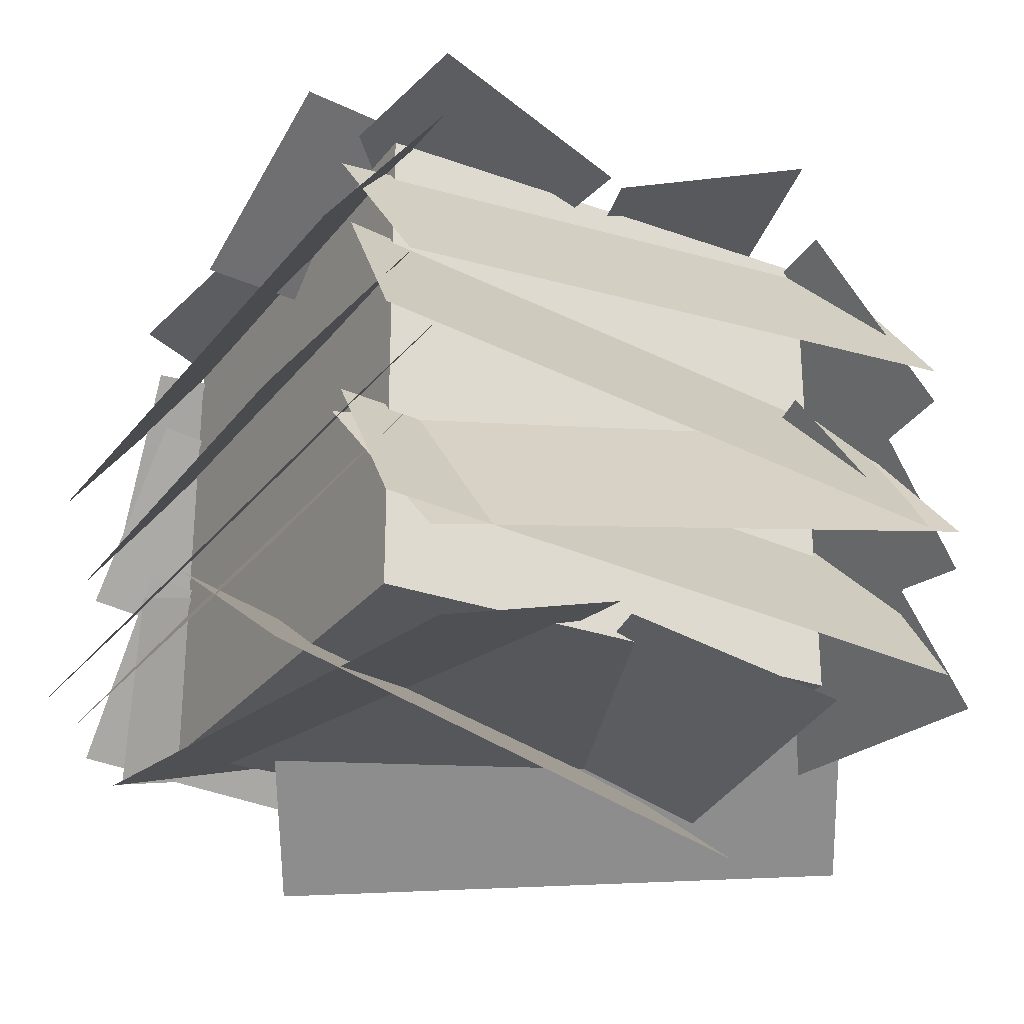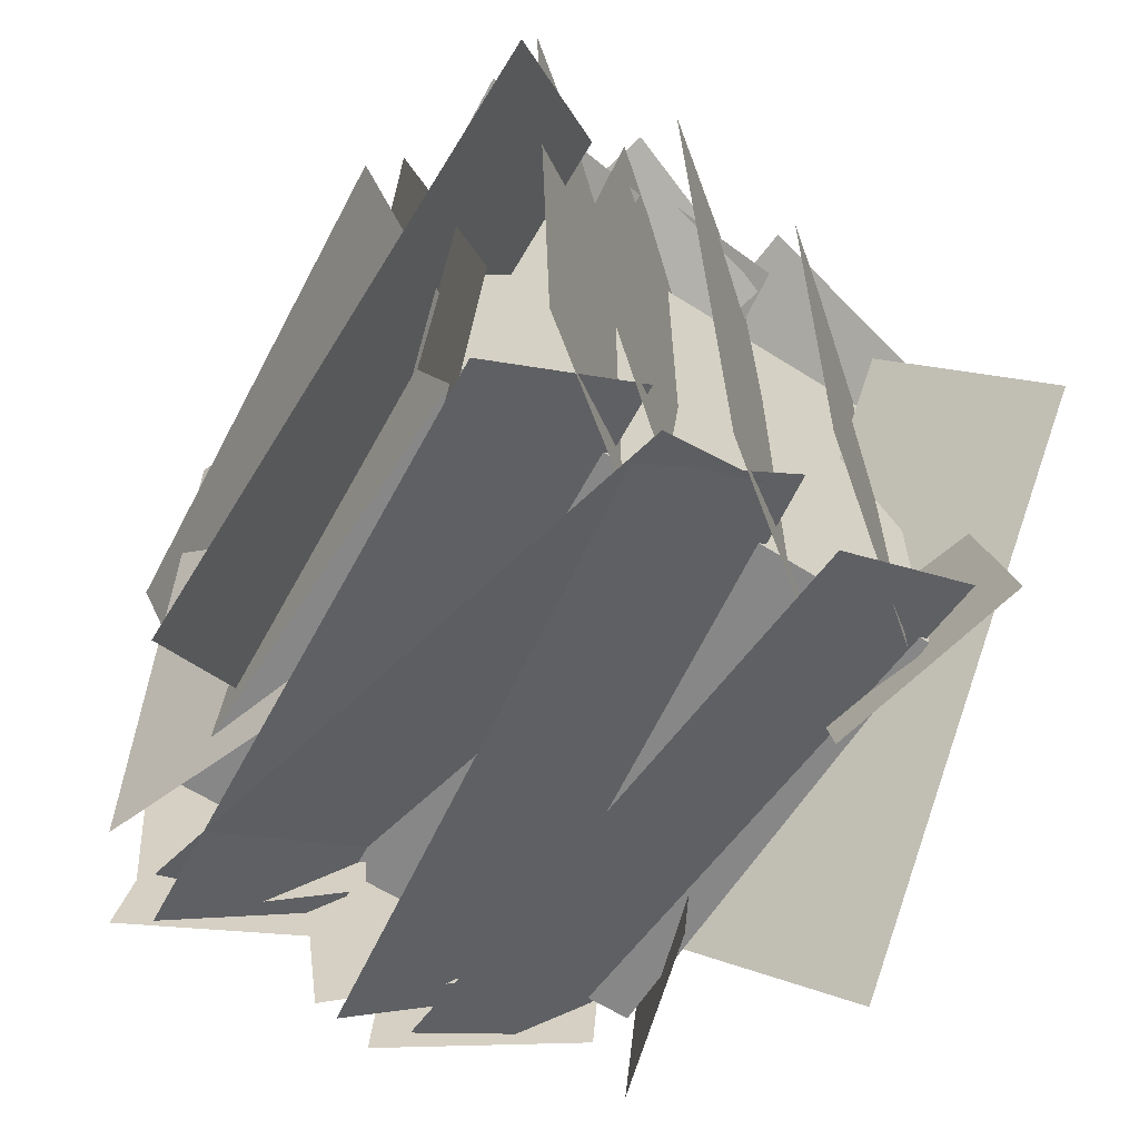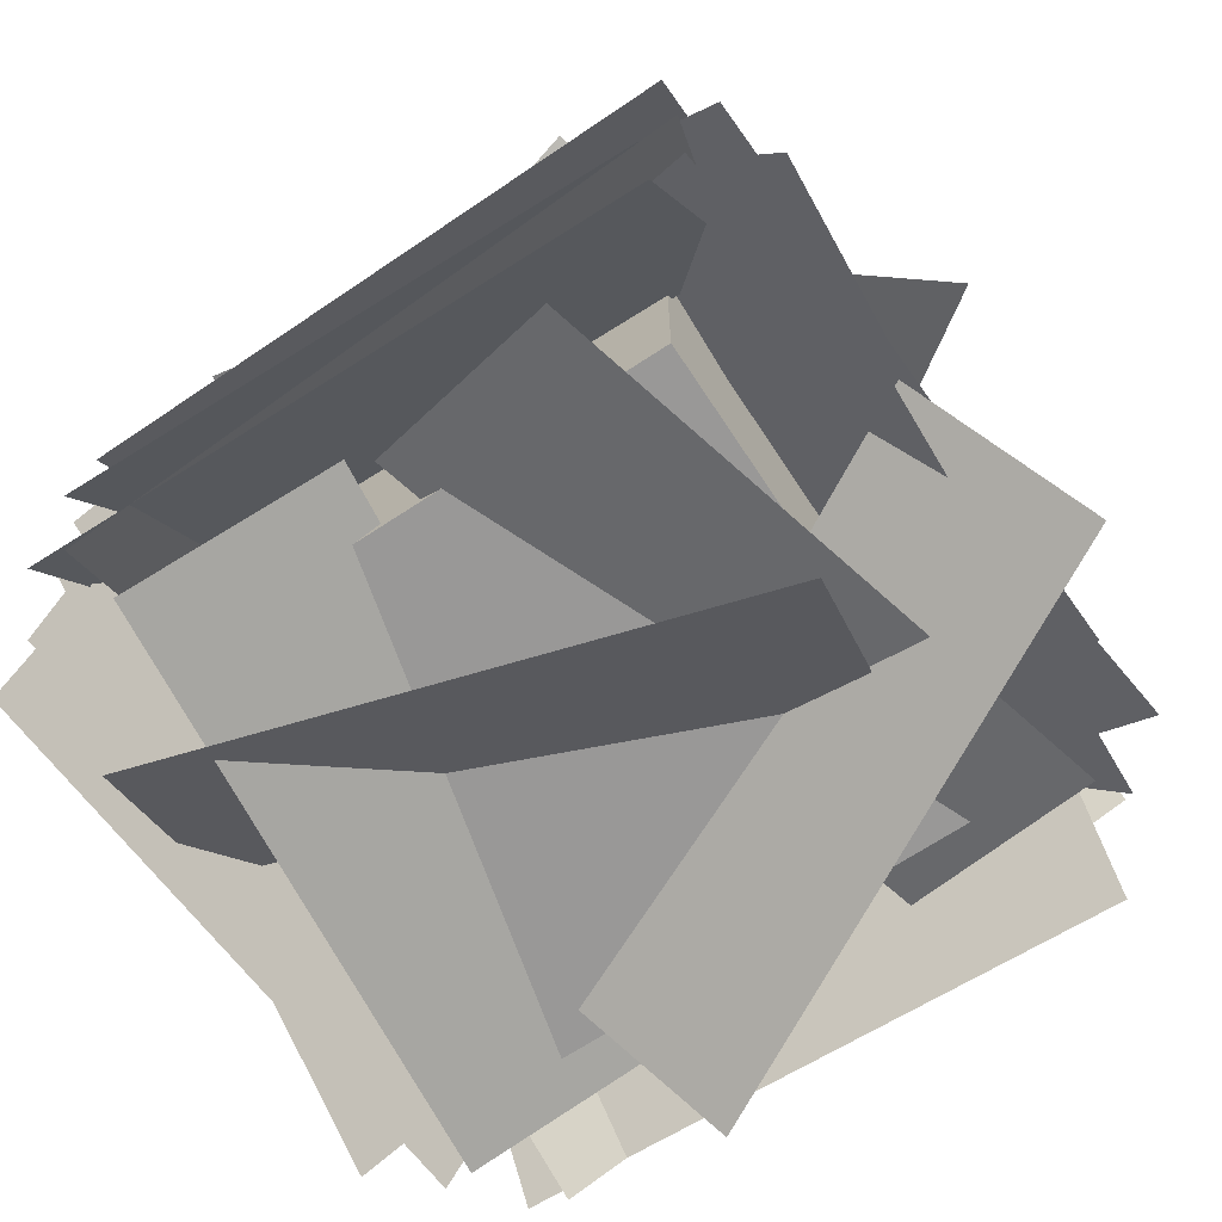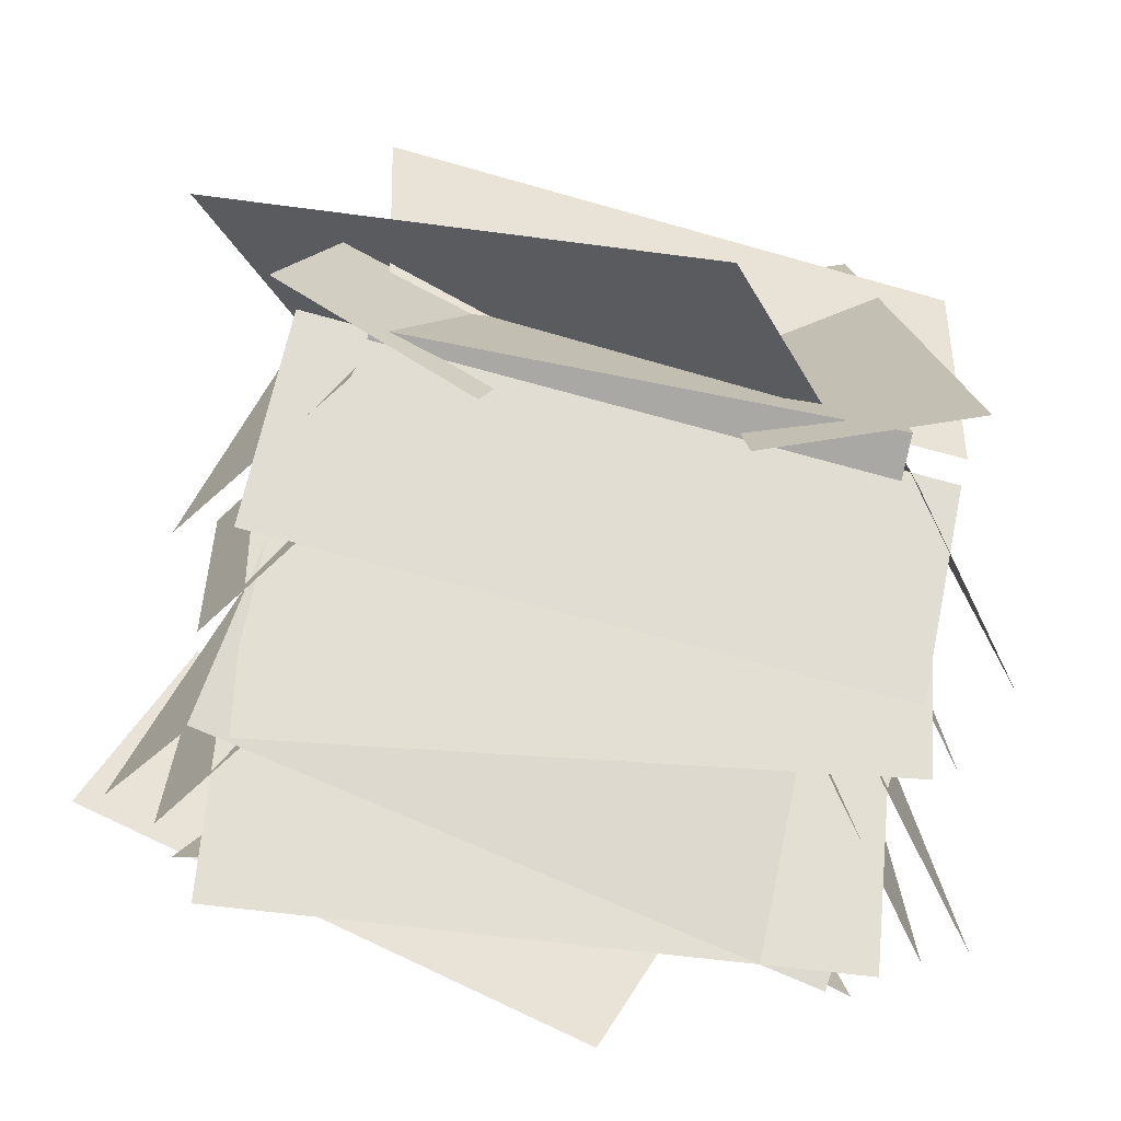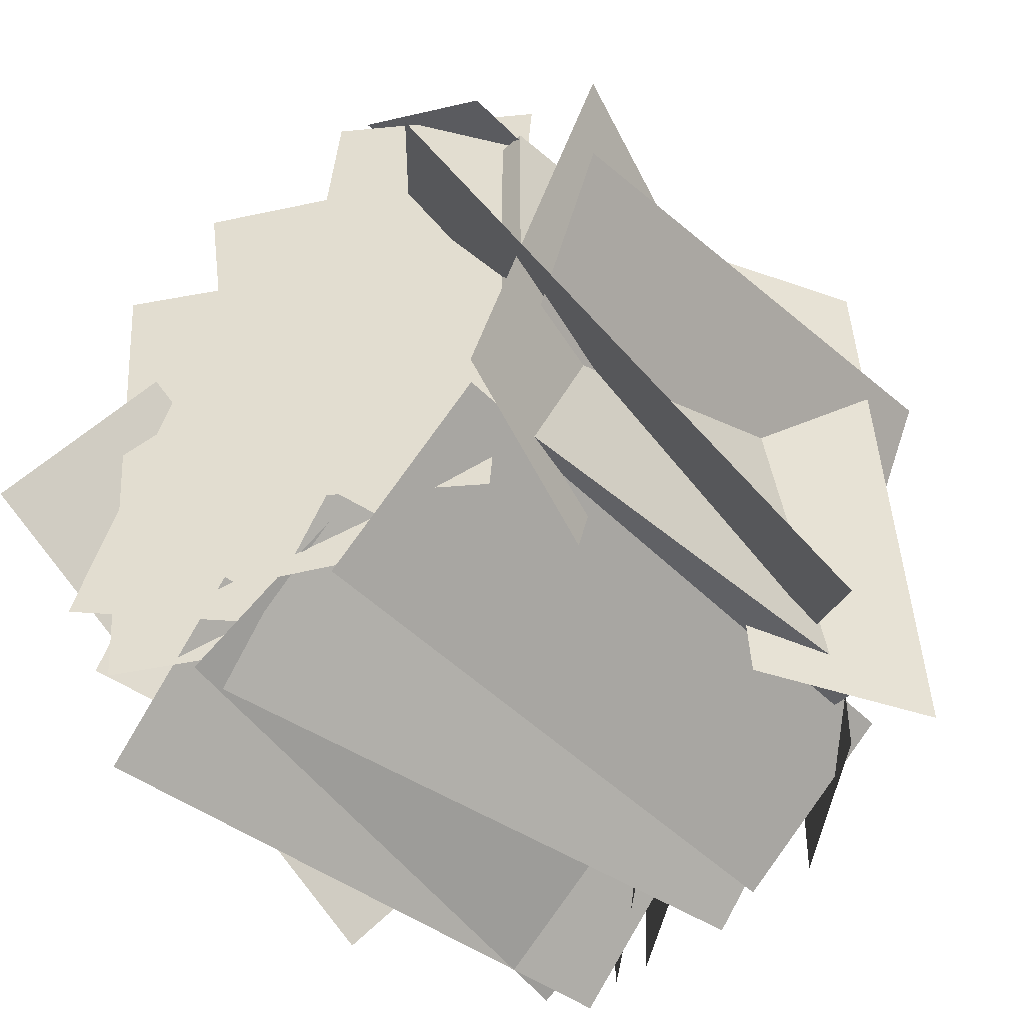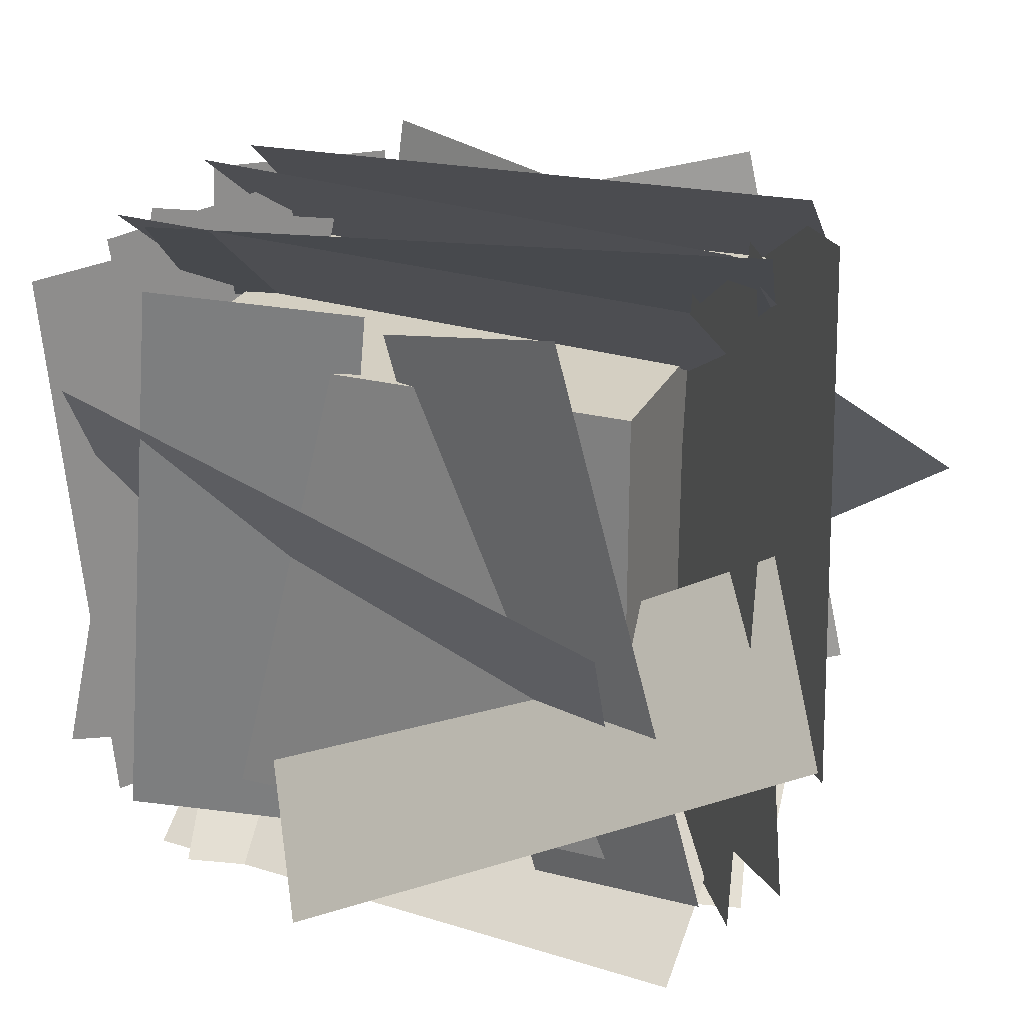
<metadata>
{"format":"obj","ext":"obj","renderer":"f3d","projection":"perspective","resolution":1024,"background":"white","views":[{"elev":-27.0,"azim":-29.3,"up":"+Y"},{"elev":-62.5,"azim":57.3,"up":"+Z"},{"elev":-68.7,"azim":33.4,"up":"+Y"},{"elev":-74.9,"azim":168.9,"up":"+Z"},{"elev":-48.2,"azim":136.2,"up":"+Z"},{"elev":25.8,"azim":21.7,"up":"+Z"}]}
</metadata>
<code>
o cube
v 1 1 1
v 1 1 0
v 1 0 1
v 1 0 0
v 0 1 0
v 0 1 1
v 0 0 0
v 0 0 1
f 4 7 5 2
f 3 4 2 1
f 8 3 1 6
f 7 8 6 5
f 6 1 2 5
f 7 4 3 8
o cube
v 1.135 1.006 0.0136
v 1.135 1.006 0.0136
v 1.159 0.6593 -0.2527
v 1.159 0.6593 -0.2527
v -0.1118 0.9184 0.0136
v -0.1118 0.9184 0.0136
v -0.08763 0.5721 -0.2527
v -0.08763 0.5721 -0.2527
f 12 15 13 10
f 16 11 9 14
o cube
v 1.151 0.6215 0.0136
v 1.151 0.6215 0.0136
v 1.106 0.2774 -0.2527
v 1.106 0.2774 -0.2527
v -0.08815 0.7846 0.0136
v -0.08815 0.7846 0.0136
v -0.1335 0.4405 -0.2527
v -0.1335 0.4405 -0.2527
f 20 23 21 18
f 24 19 17 22
o cube
v 1.149 0.2998 0.0136
v 1.149 0.2998 0.0136
v 1.122 -0.0462 -0.2527
v 1.122 -0.0462 -0.2527
v -0.09674 0.3979 0.0136
v -0.09674 0.3979 0.0136
v -0.124 0.05188 -0.2527
v -0.124 0.05188 -0.2527
f 28 31 29 26
f 32 27 25 30
o cube
v 1.105 0.6247 0.0136
v 1.105 0.6247 0.0136
v 1.183 0.2865 -0.2527
v 1.183 0.2865 -0.2527
v -0.1127 0.3435 0.0136
v -0.1127 0.3435 0.0136
v -0.03466 0.005337 -0.2527
v -0.03466 0.005337 -0.2527
f 36 39 37 34
f 40 35 33 38
o cube
v 1.135 1.006 0.9864
v 1.135 1.006 0.9864
v 1.159 0.6593 1.253
v 1.159 0.6593 1.253
v -0.1118 0.9184 0.9864
v -0.1118 0.9184 0.9864
v -0.08763 0.5721 1.253
v -0.08763 0.5721 1.253
f 44 47 45 42
f 48 43 41 46
o cube
v 1.151 0.6215 0.9864
v 1.151 0.6215 0.9864
v 1.106 0.2774 1.253
v 1.106 0.2774 1.253
v -0.08815 0.7846 0.9864
v -0.08815 0.7846 0.9864
v -0.1335 0.4405 1.253
v -0.1335 0.4405 1.253
f 52 55 53 50
f 56 51 49 54
o cube
v 1.149 0.2998 0.9864
v 1.149 0.2998 0.9864
v 1.122 -0.0462 1.253
v 1.122 -0.0462 1.253
v -0.09674 0.3979 0.9864
v -0.09674 0.3979 0.9864
v -0.124 0.05188 1.253
v -0.124 0.05188 1.253
f 60 63 61 58
f 64 59 57 62
o cube
v 1.105 0.6247 0.9864
v 1.105 0.6247 0.9864
v 1.183 0.2865 1.253
v 1.183 0.2865 1.253
v -0.1127 0.3435 0.9864
v -0.1127 0.3435 0.9864
v -0.03466 0.005337 1.253
v -0.03466 0.005337 1.253
f 68 71 69 66
f 72 67 65 70
o cube
v 0.03995 0.9966 1.133
v -0.01313 0.9274 -0.1136
v -0.2257 0.6503 1.164
v -0.2788 0.5811 -0.08312
v -0.01313 0.9274 -0.1136
v 0.03995 0.9966 1.133
v -0.2788 0.5811 -0.08312
v -0.2257 0.6503 1.164
f 75 76 74 73
f 79 80 78 77
o cube
v -0.03672 0.6383 1.155
v 0.06261 0.7678 -0.08478
v -0.3008 0.2942 1.097
v -0.2014 0.4237 -0.1419
v 0.06261 0.7678 -0.08478
v -0.03672 0.6383 1.155
v -0.2014 0.4237 -0.1419
v -0.3008 0.2942 1.097
f 83 84 82 81
f 87 88 86 85
o cube
v -0.01649 0.31 1.151
v 0.04321 0.3878 -0.09471
v -0.282 -0.03606 1.117
v -0.2223 0.04174 -0.129
v 0.04321 0.3878 -0.09471
v -0.01649 0.31 1.151
v -0.2223 0.04174 -0.129
v -0.282 -0.03606 1.117
f 91 92 90 89
f 95 96 94 93
o cube
v 0.09723 0.5957 1.099
v -0.07394 0.3726 -0.1185
v -0.1623 0.2575 1.198
v -0.3335 0.03439 -0.02013
v -0.07394 0.3726 -0.1185
v 0.09723 0.5957 1.099
v -0.3335 0.03439 -0.02013
v -0.1623 0.2575 1.198
f 99 100 98 97
f 103 104 102 101
o cube
v 0.96 0.9966 1.133
v 1.013 0.9274 -0.1136
v 1.226 0.6503 1.164
v 1.279 0.5811 -0.08312
v 1.013 0.9274 -0.1136
v 0.96 0.9966 1.133
v 1.279 0.5811 -0.08312
v 1.226 0.6503 1.164
f 107 108 106 105
f 111 112 110 109
o cube
v 1.037 0.6383 1.155
v 0.9374 0.7678 -0.08478
v 1.301 0.2942 1.097
v 1.201 0.4237 -0.1419
v 0.9374 0.7678 -0.08478
v 1.037 0.6383 1.155
v 1.201 0.4237 -0.1419
v 1.301 0.2942 1.097
f 115 116 114 113
f 119 120 118 117
o cube
v 1.016 0.31 1.151
v 0.9568 0.3878 -0.09471
v 1.282 -0.03606 1.117
v 1.222 0.04174 -0.129
v 0.9568 0.3878 -0.09471
v 1.016 0.31 1.151
v 1.222 0.04174 -0.129
v 1.282 -0.03606 1.117
f 123 124 122 121
f 127 128 126 125
o cube
v 0.9028 0.5957 1.099
v 1.074 0.3726 -0.1185
v 1.162 0.2575 1.198
v 1.333 0.03439 -0.02013
v 1.074 0.3726 -0.1185
v 0.9028 0.5957 1.099
v 1.333 0.03439 -0.02013
v 1.162 0.2575 1.198
f 131 132 130 129
f 135 136 134 133
o cube
v -0.1193 1.072 -0.07039
v 0.02909 1.125 1.17
v -0.1193 1.072 -0.07039
v 0.02909 1.125 1.17
v 0.4419 0.9871 1.126
v 0.2935 0.934 -0.1139
v 0.4419 0.9871 1.126
v 0.2935 0.934 -0.1139
f 142 137 138 141
f 143 140 139 144
o cube
v -0.163 1.121 0.9209
v 1.04 1.253 0.6089
v -0.163 1.121 0.9209
v 1.04 1.253 0.6089
v 0.9795 0.9911 0.264
v -0.2237 0.859 0.576
v 0.9795 0.9911 0.264
v -0.2237 0.859 0.576
f 150 145 146 149
f 151 148 147 152
o cube
v 0.8902 1.123 1.192
v 1.191 1.064 -0.01995
v 0.8902 1.123 1.192
v 1.191 1.064 -0.01995
v 0.7841 0.9328 -0.1144
v 0.4835 0.9925 1.098
v 0.7841 0.9328 -0.1144
v 0.4835 0.9925 1.098
f 158 153 154 157
f 159 156 155 160
o cube
v 1.408 1.1 0.5003
v 0.3985 1.271 -0.2166
v 1.408 1.1 0.5003
v 0.3985 1.271 -0.2166
v 0.1664 1.011 0.04829
v 1.176 0.8403 0.7652
v 0.1664 1.011 0.04829
v 1.176 0.8403 0.7652
f 166 161 162 165
f 167 164 163 168
o cube
v -0.1193 -0.07218 -0.07039
v 0.02909 -0.1253 1.17
v -0.1193 -0.07218 -0.07039
v 0.02909 -0.1253 1.17
v 0.4419 0.01295 1.126
v 0.2935 0.06603 -0.1139
v 0.4419 0.01295 1.126
v 0.2935 0.06603 -0.1139
f 174 169 170 173
f 175 172 171 176
o cube
v -0.1793 -0.1195 0.9251
v 1.024 -0.2516 0.6131
v -0.1793 -0.1195 0.9251
v 1.024 -0.2516 0.6131
v 0.9633 0.01065 0.2682
v -0.2399 0.1428 0.5802
v 0.9633 0.01065 0.2682
v -0.2399 0.1428 0.5802
f 182 177 178 181
f 183 180 179 184
o cube
v 0.8902 -0.1233 1.192
v 1.191 -0.06357 -0.01995
v 0.8902 -0.1233 1.192
v 1.191 -0.06357 -0.01995
v 0.7841 0.06722 -0.1144
v 0.4835 0.007516 1.098
v 0.7841 0.06722 -0.1144
v 0.4835 0.007516 1.098
f 190 185 186 189
f 191 188 187 192
o cube
v 1.442 -0.1615 0.4135
v 0.3434 -0.2179 -0.1799
v 1.442 -0.1615 0.4135
v 0.3434 -0.2179 -0.1799
v 0.1677 0.04769 0.1201
v 1.266 0.1041 0.7135
v 0.1677 0.04769 0.1201
v 1.266 0.1041 0.7135
f 198 193 194 197
f 199 196 195 200

</code>
